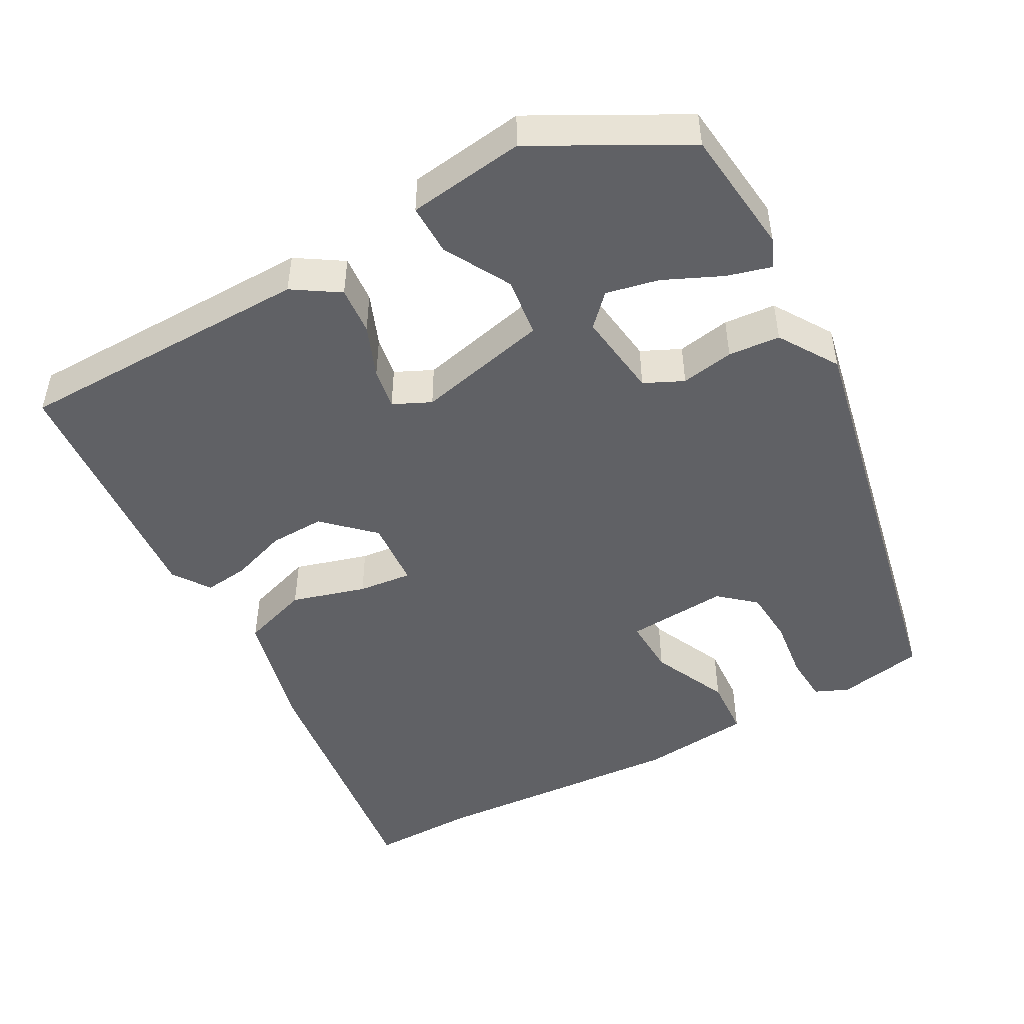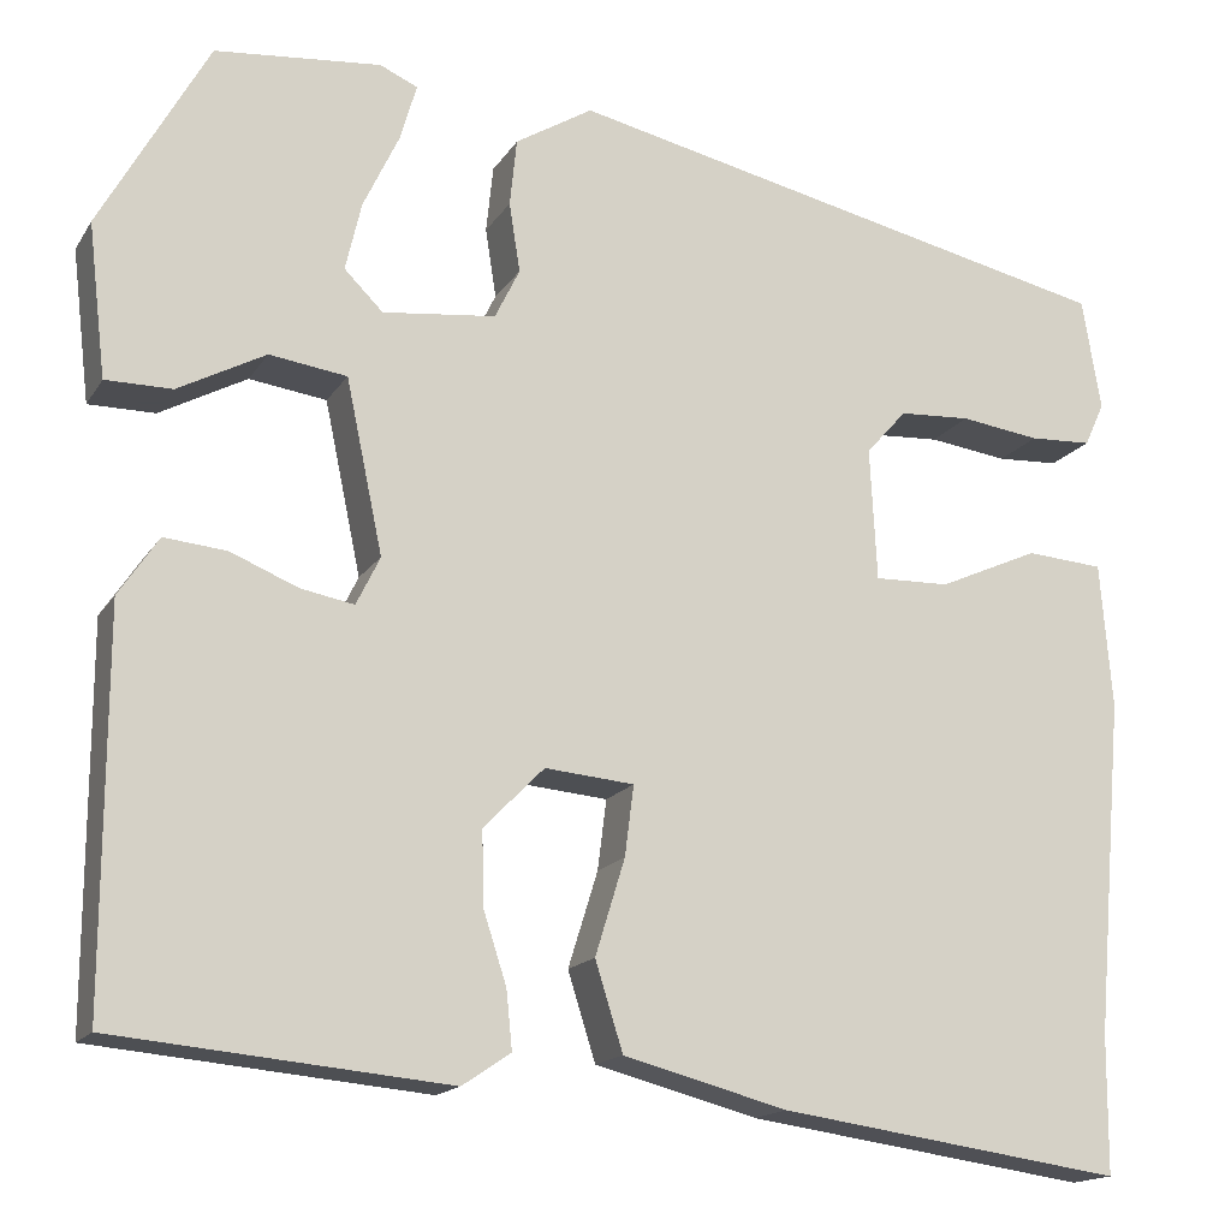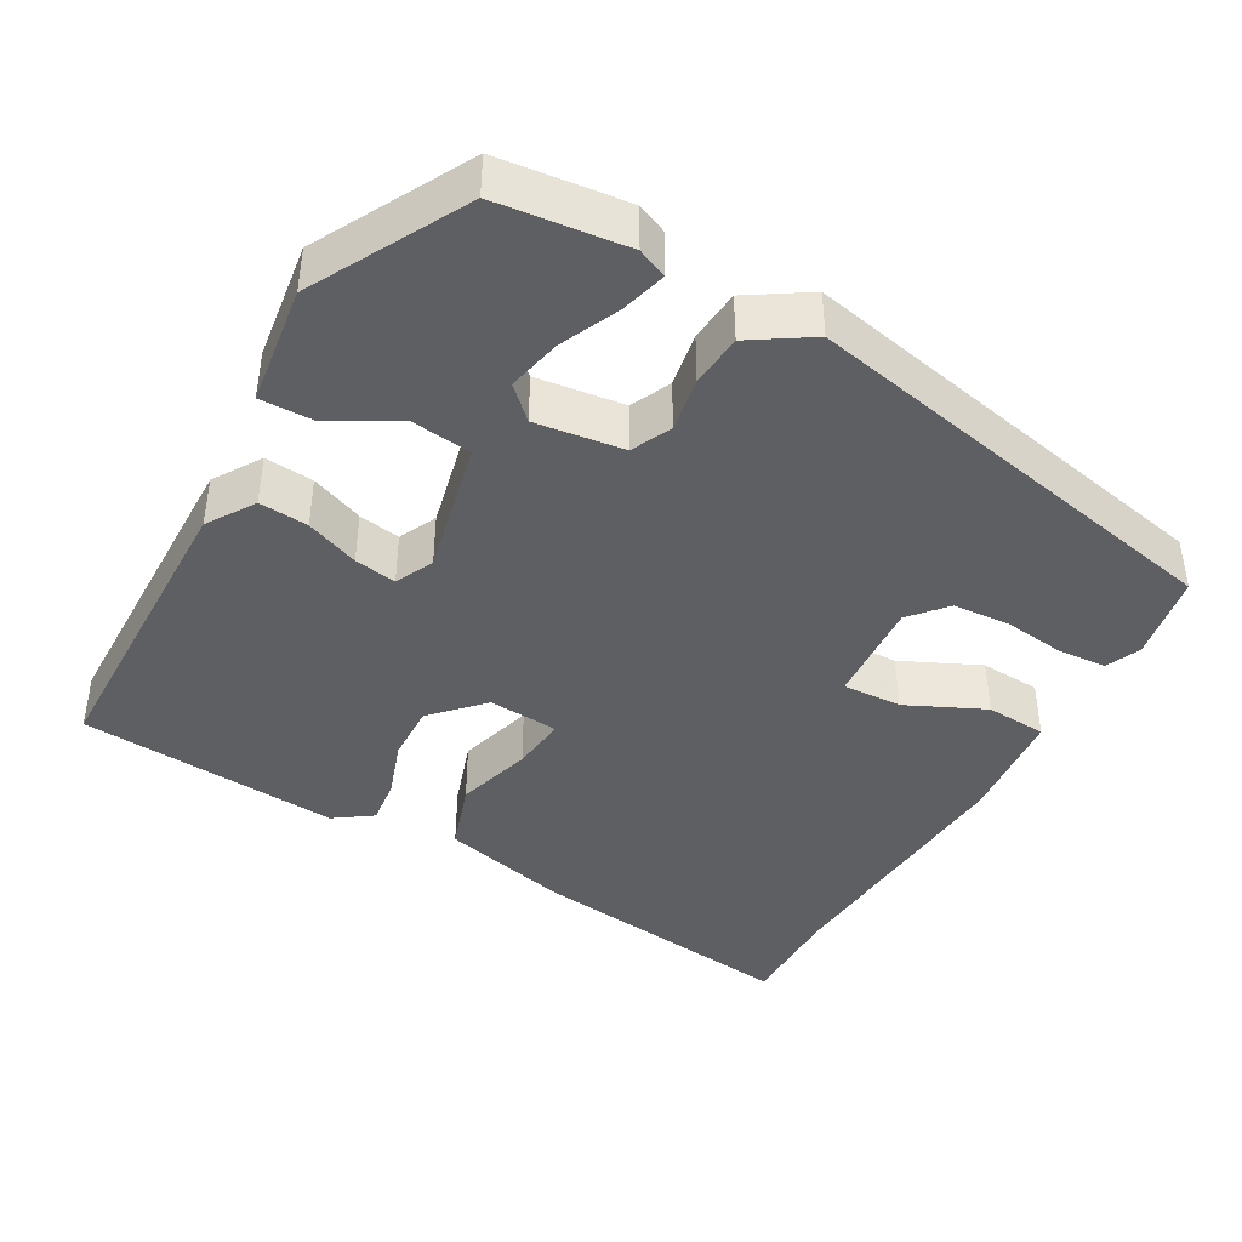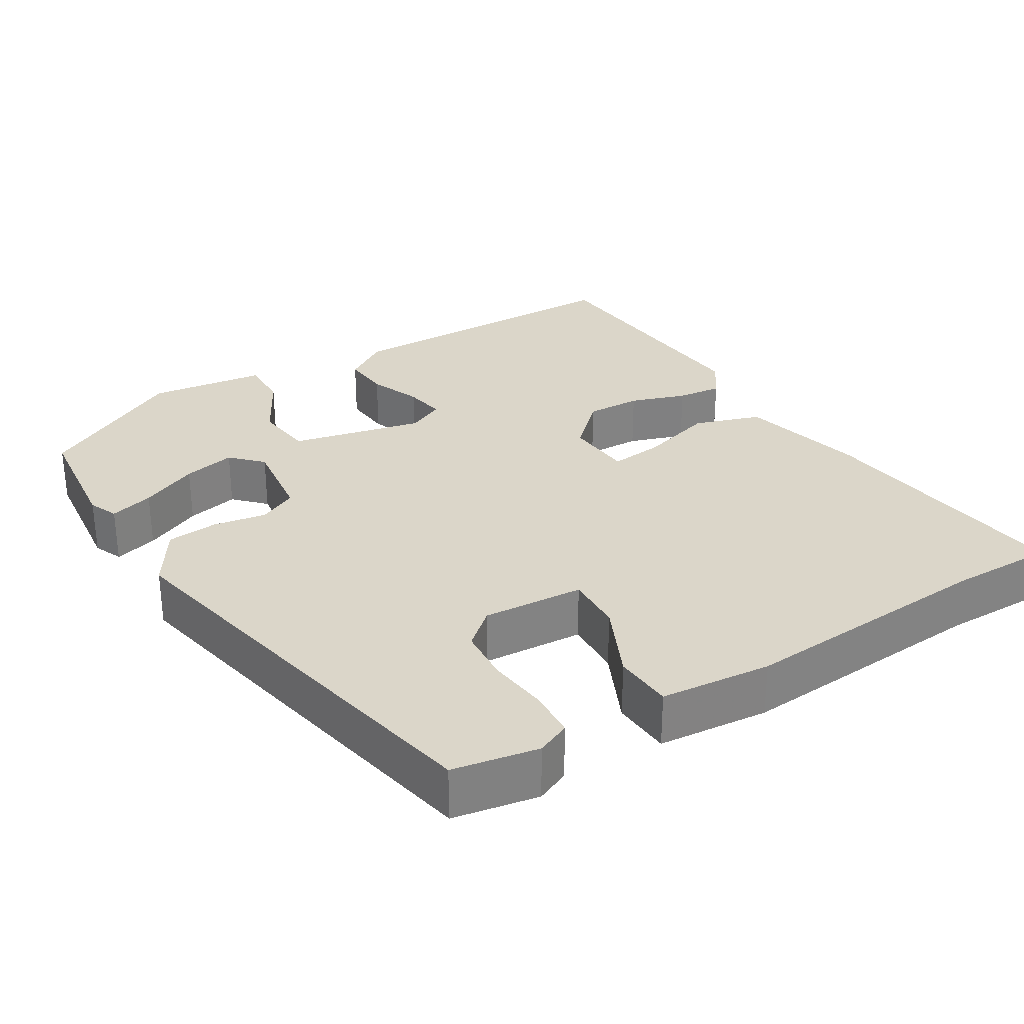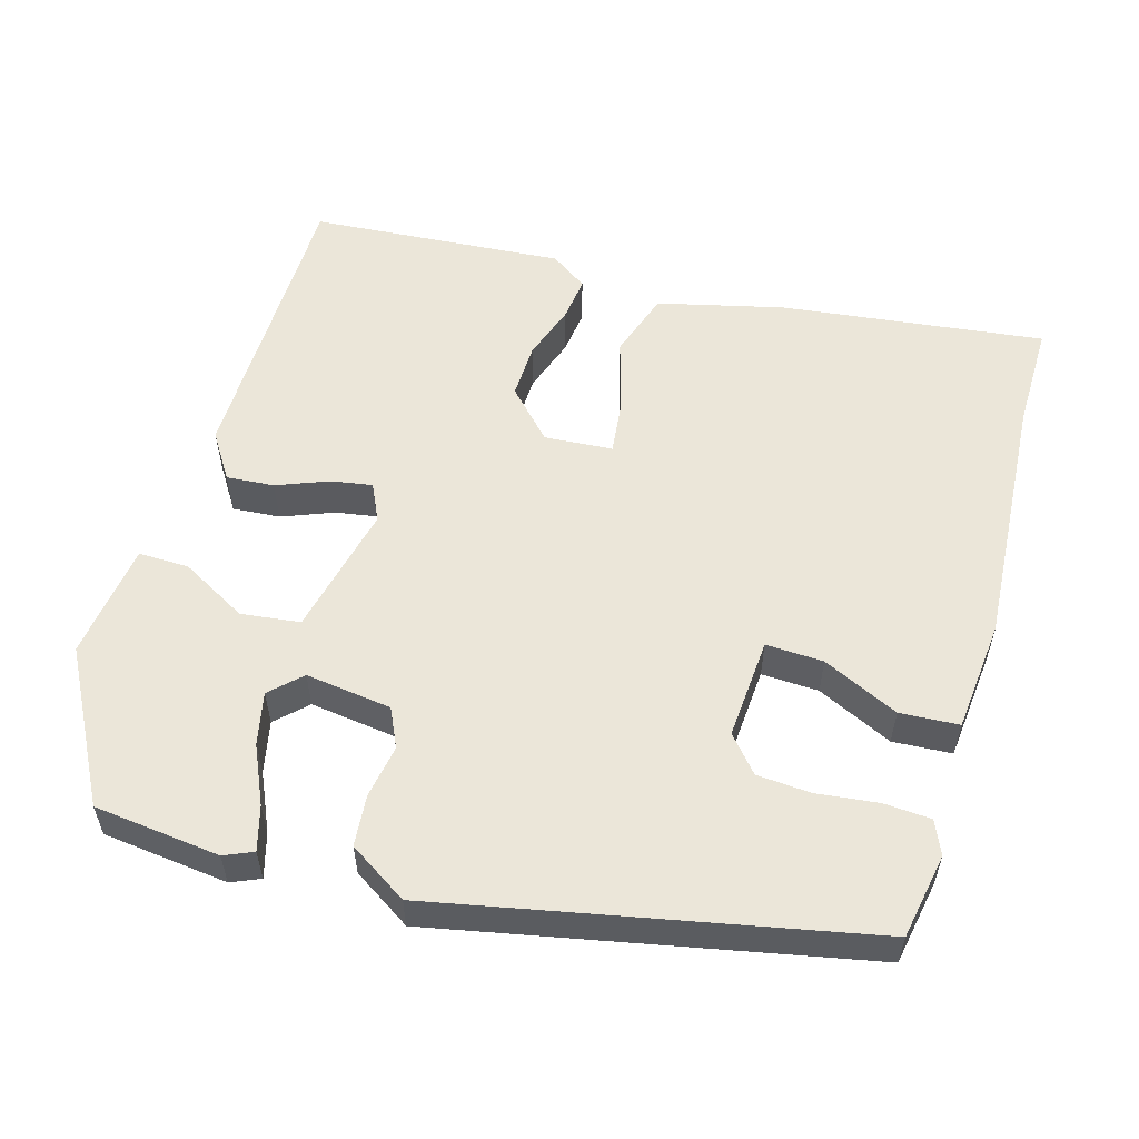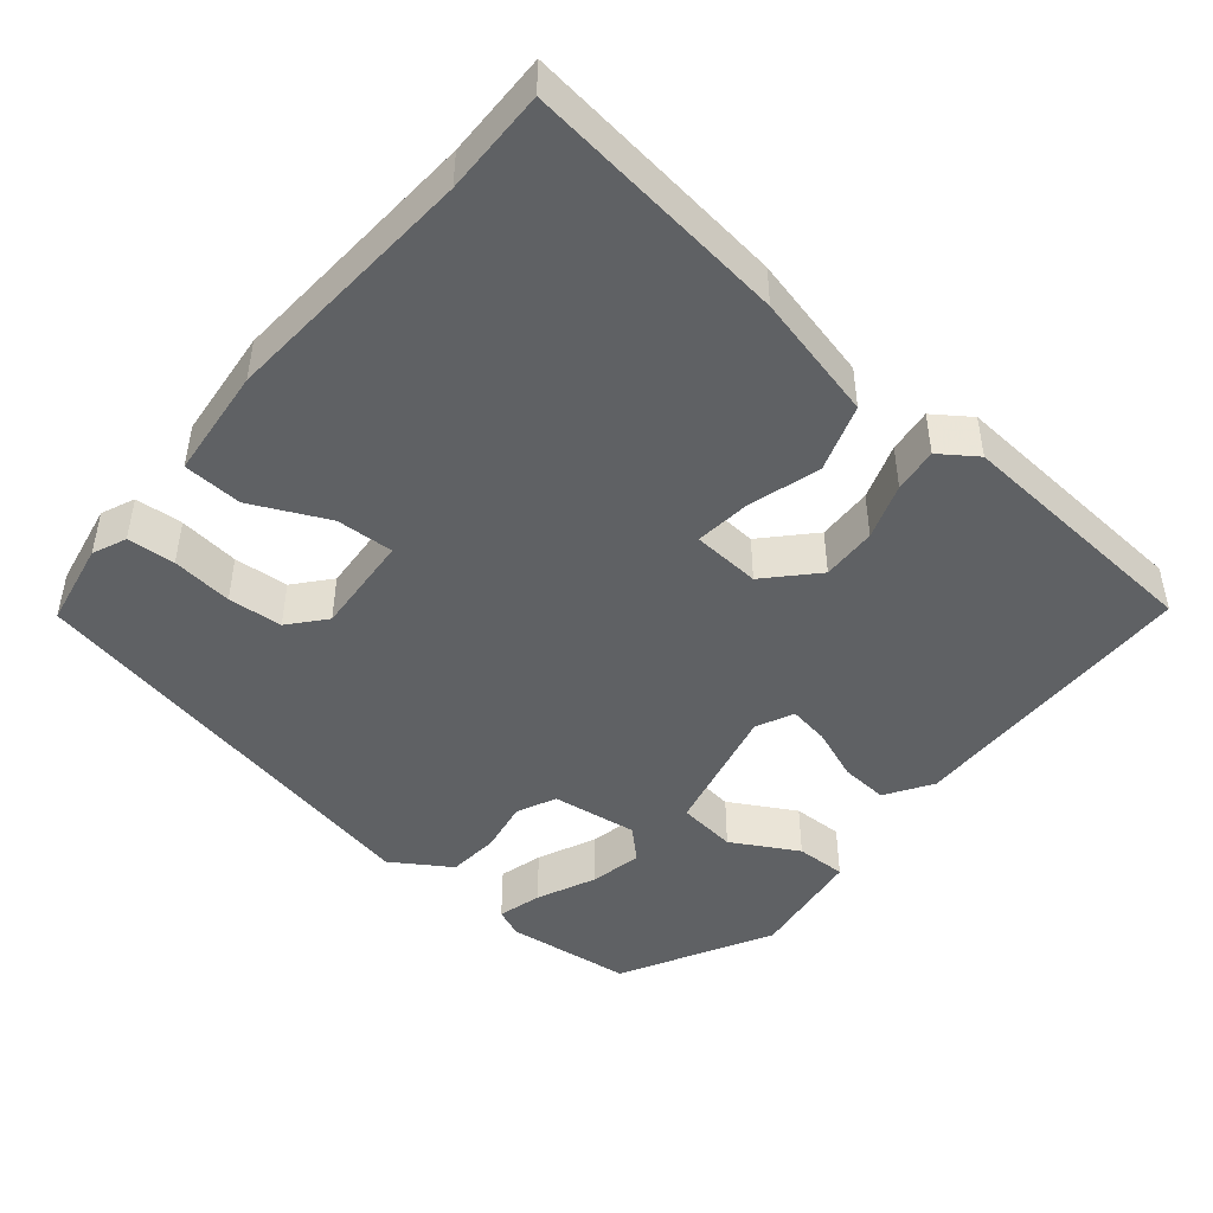
<metadata>
{"format":"obj","ext":"obj","renderer":"f3d","projection":"perspective","resolution":1024,"background":"white","views":[{"elev":-48.2,"azim":-60.3,"up":"+Y"},{"elev":-16.1,"azim":-21.9,"up":"+Z"},{"elev":-41.9,"azim":-28.4,"up":"+Y"},{"elev":30.1,"azim":59.4,"up":"+Y"},{"elev":56.0,"azim":17.1,"up":"+Y"},{"elev":-46.4,"azim":141.4,"up":"+Y"}]}
</metadata>
<code>
v -0.436 0.07 0.482
v -0.269 0.07 0.498
v -0.231 0.07 0.481
v -0.248 0.07 0.423
v -0.284 0.07 0.347
v -0.3 0.07 0.278
v -0.261 0.07 0.239
v -0.147 0.07 0.252
v -0.122 0.07 0.303
v -0.133 0.07 0.373
v -0.126 0.07 0.441
v -0.048 0.07 0.489
v 0.513 0.07 0.365
v 0.532 0.07 0.252
v 0.512 0.07 0.208
v 0.449 0.07 0.205
v 0.369 0.07 0.216
v 0.297 0.07 0.212
v 0.256 0.07 0.166
v 0.263 0.07 0.032
v 0.339 0.07 0.034
v 0.44 0.07 0.079
v 0.518 0.07 0.073
v 0.53 0.07 -0.074
v 0.501 0.07 -0.413
v 0.5 0.07 -0.551
v 0.152 0.07 -0.502
v -0.013 0.07 -0.459
v -0.041 0.07 -0.37
v -0.011 0.07 -0.273
v -0.002 0.07 -0.202
v -0.092 0.07 -0.194
v -0.153 0.07 -0.256
v -0.152 0.07 -0.329
v -0.128 0.07 -0.403
v -0.122 0.07 -0.462
v -0.171 0.07 -0.495
v -0.507 0.07 -0.464
v -0.506 0.07 -0.071
v -0.466 0.07 -0.011
v -0.403 0.07 -0.017
v -0.335 0.07 -0.045
v -0.281 0.07 -0.055
v -0.257 0.07 -0.006
v -0.294 0.07 0.169
v -0.372 0.07 0.18
v -0.46 0.07 0.133
v -0.527 0.07 0.133
v -0.545 0.07 0.287
v -0.436 0 0.482
v -0.269 0 0.498
v -0.231 0 0.481
v -0.248 0 0.423
v -0.284 0 0.347
v -0.3 0 0.278
v -0.261 0 0.239
v -0.147 0 0.252
v -0.122 0 0.303
v -0.133 0 0.373
v -0.126 0 0.441
v -0.048 0 0.489
v 0.513 0 0.365
v 0.532 0 0.252
v 0.512 0 0.208
v 0.449 0 0.205
v 0.369 0 0.216
v 0.297 0 0.212
v 0.256 0 0.166
v 0.263 0 0.032
v 0.339 0 0.034
v 0.44 0 0.079
v 0.518 0 0.073
v 0.53 0 -0.074
v 0.501 0 -0.413
v 0.5 0 -0.551
v 0.152 0 -0.502
v -0.013 0 -0.459
v -0.041 0 -0.37
v -0.011 0 -0.273
v -0.002 0 -0.202
v -0.092 0 -0.194
v -0.153 0 -0.256
v -0.152 0 -0.329
v -0.128 0 -0.403
v -0.122 0 -0.462
v -0.171 0 -0.495
v -0.507 0 -0.464
v -0.506 0 -0.071
v -0.466 0 -0.011
v -0.403 0 -0.017
v -0.335 0 -0.045
v -0.281 0 -0.055
v -0.257 0 -0.006
v -0.294 0 0.169
v -0.372 0 0.18
v -0.46 0 0.133
v -0.527 0 0.133
v -0.545 0 0.287
f 46 47 48 49
f 45 46 49 1
f 39 40 41 42
f 39 42 43
f 38 39 43
f 37 38 43
f 34 35 36 37
f 33 34 37 43
f 32 33 43 44
f 27 28 29 30
f 25 26 27 30
f 25 30 31
f 24 25 31
f 21 22 23 24
f 20 21 24 31
f 19 20 31 32
f 14 15 16 17
f 14 17 18
f 13 14 18
f 12 13 18
f 9 10 11 12
f 9 12 18 19
f 2 3 4 5
f 2 5 6
f 1 2 6
f 45 1 6
f 44 45 6 7
f 32 44 7 8
f 8 9 19 32
f 98 97 96 95
f 50 98 95 94
f 91 90 89 88
f 92 91 88
f 92 88 87
f 92 87 86
f 86 85 84 83
f 92 86 83 82
f 93 92 82 81
f 79 78 77 76
f 79 76 75 74
f 80 79 74
f 80 74 73
f 73 72 71 70
f 80 73 70 69
f 81 80 69 68
f 66 65 64 63
f 67 66 63
f 67 63 62
f 67 62 61
f 61 60 59 58
f 68 67 61 58
f 54 53 52 51
f 55 54 51
f 55 51 50
f 55 50 94
f 56 55 94 93
f 57 56 93 81
f 81 68 58 57
f 1 50 51 2
f 2 51 52 3
f 3 52 53 4
f 4 53 54 5
f 5 54 55 6
f 6 55 56 7
f 7 56 57 8
f 8 57 58 9
f 9 58 59 10
f 10 59 60 11
f 11 60 61 12
f 12 61 62 13
f 13 62 63 14
f 14 63 64 15
f 15 64 65 16
f 16 65 66 17
f 17 66 67 18
f 18 67 68 19
f 19 68 69 20
f 20 69 70 21
f 21 70 71 22
f 22 71 72 23
f 23 72 73 24
f 24 73 74 25
f 25 74 75 26
f 26 75 76 27
f 27 76 77 28
f 28 77 78 29
f 29 78 79 30
f 30 79 80 31
f 31 80 81 32
f 32 81 82 33
f 33 82 83 34
f 34 83 84 35
f 35 84 85 36
f 36 85 86 37
f 37 86 87 38
f 38 87 88 39
f 39 88 89 40
f 40 89 90 41
f 41 90 91 42
f 42 91 92 43
f 43 92 93 44
f 44 93 94 45
f 45 94 95 46
f 46 95 96 47
f 47 96 97 48
f 48 97 98 49
f 49 98 50 1

</code>
